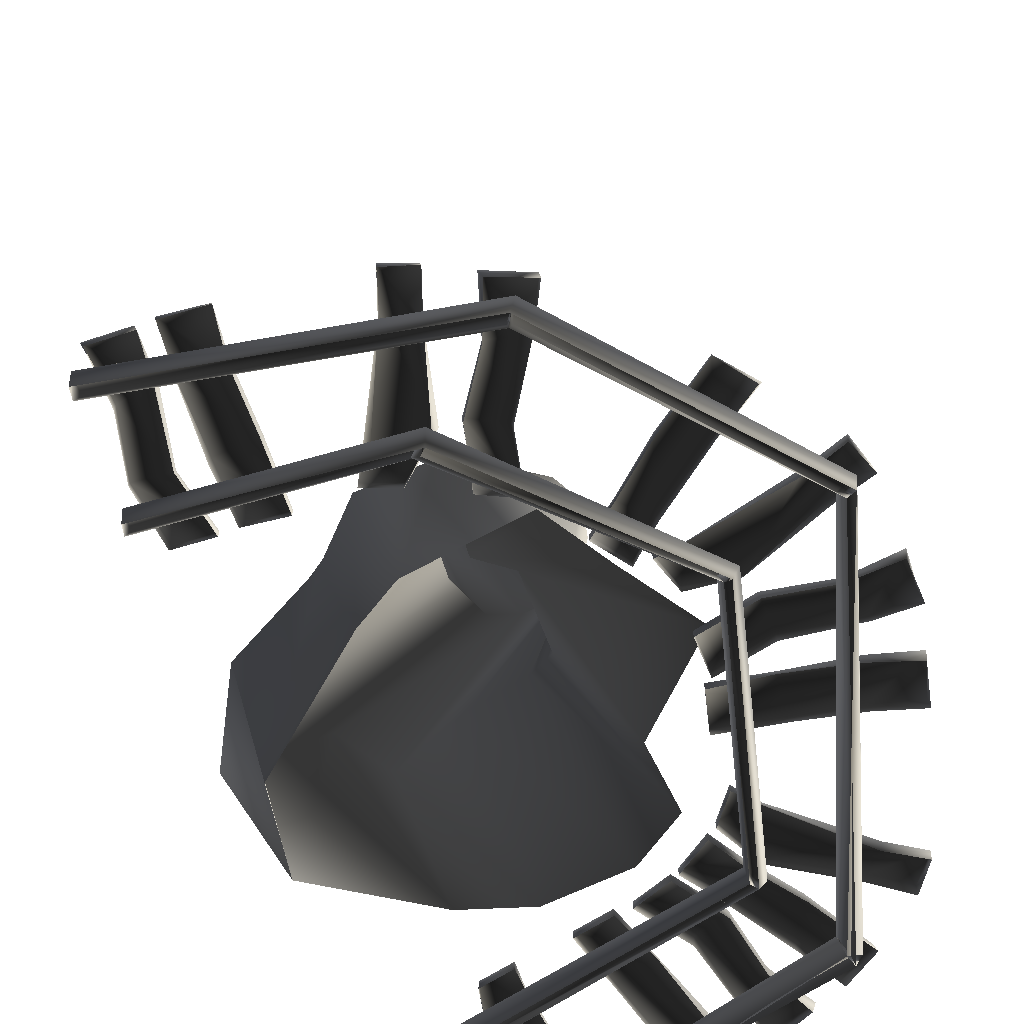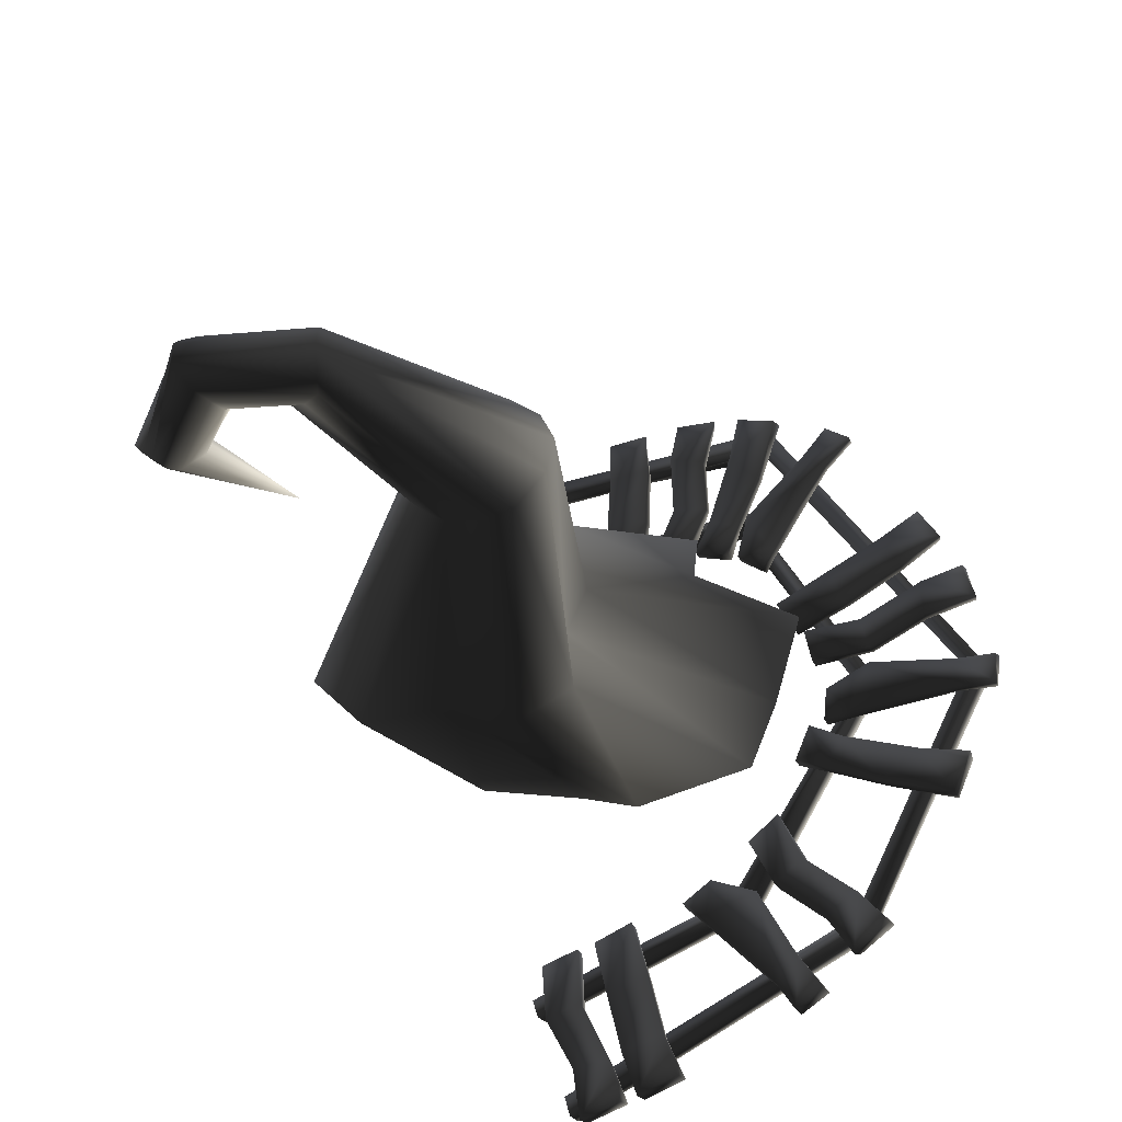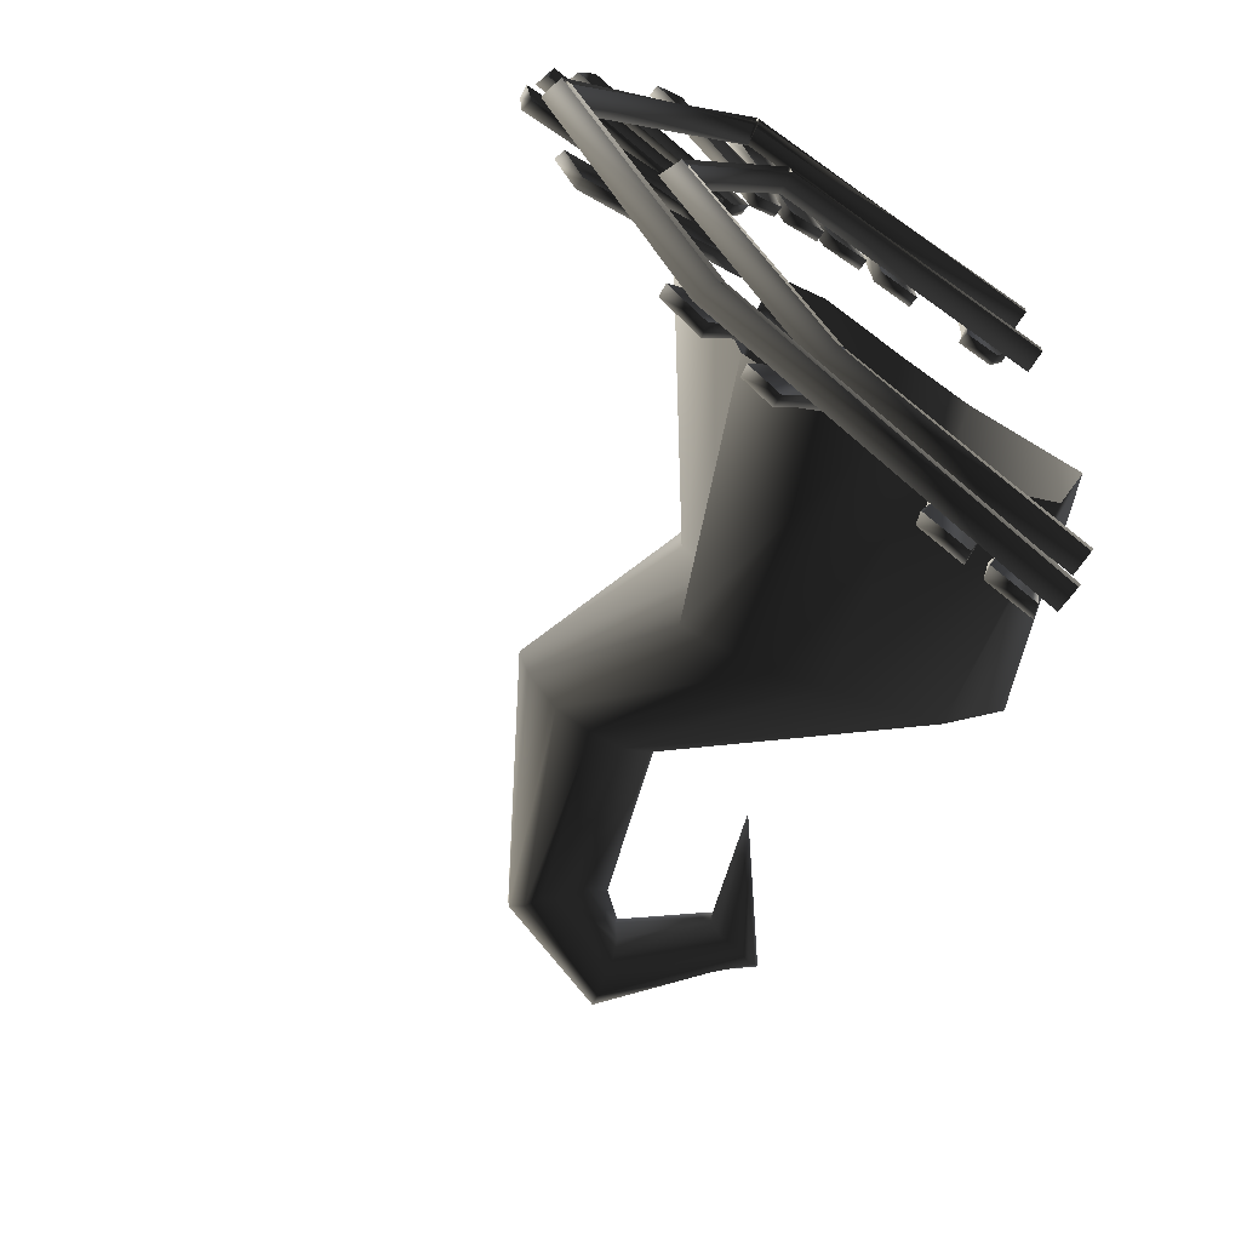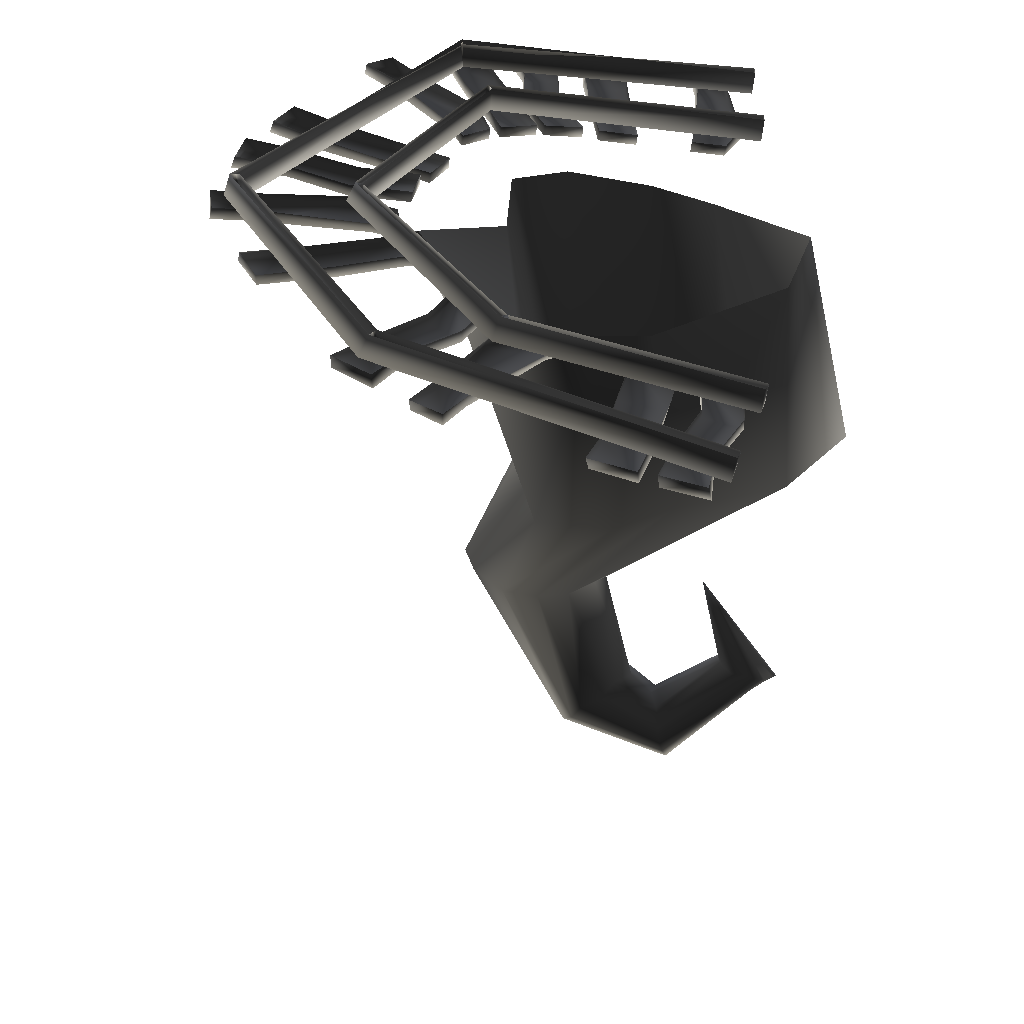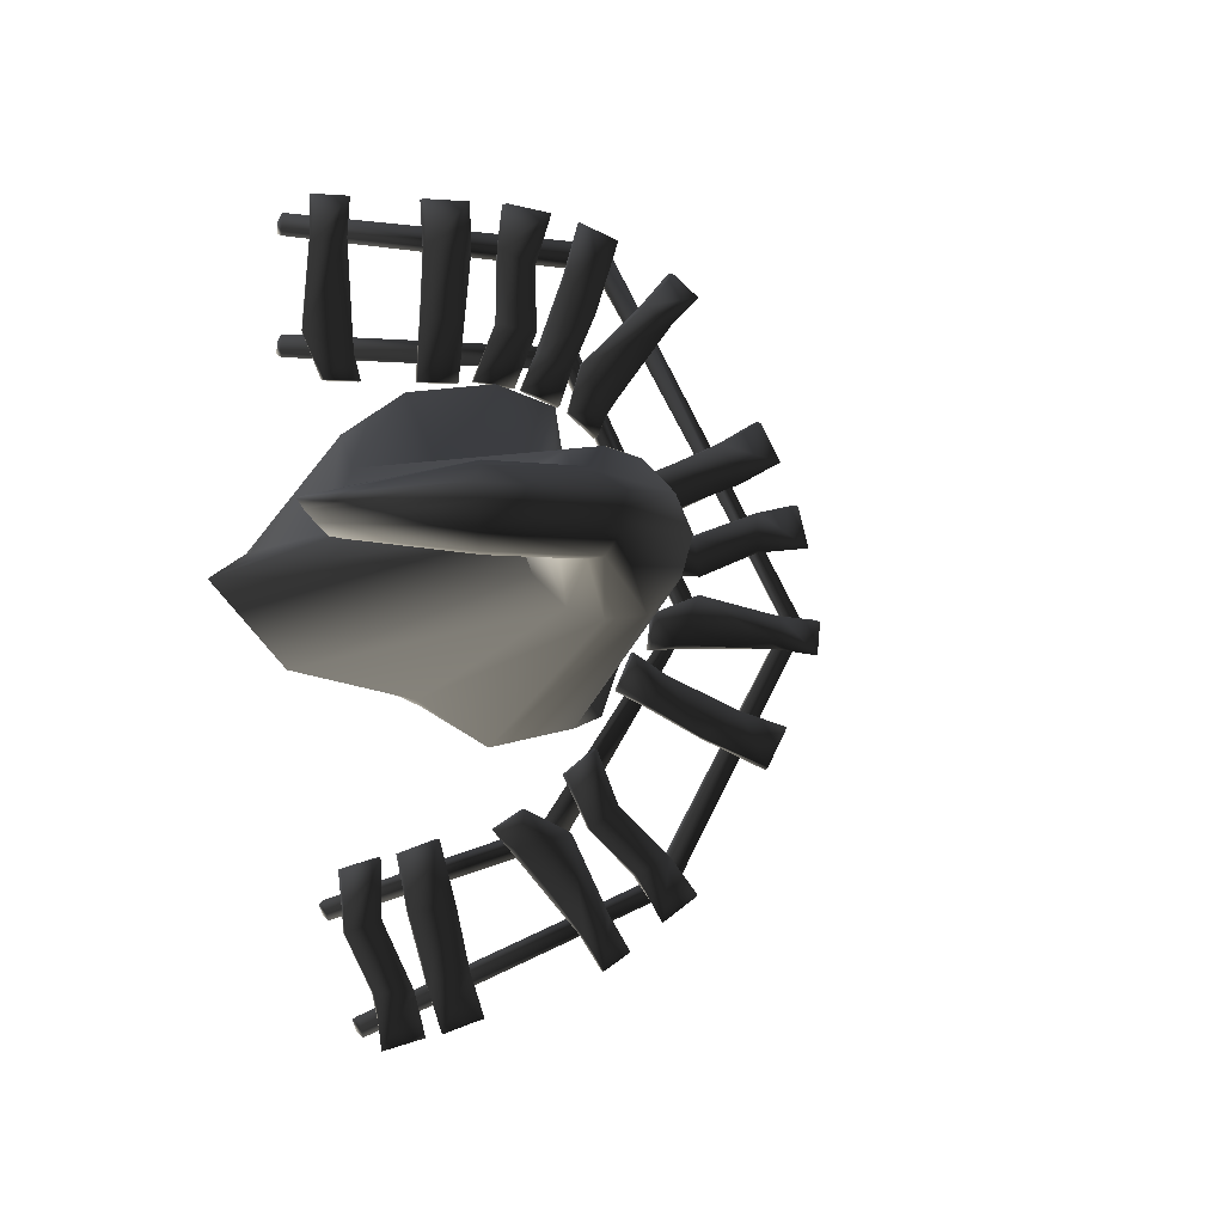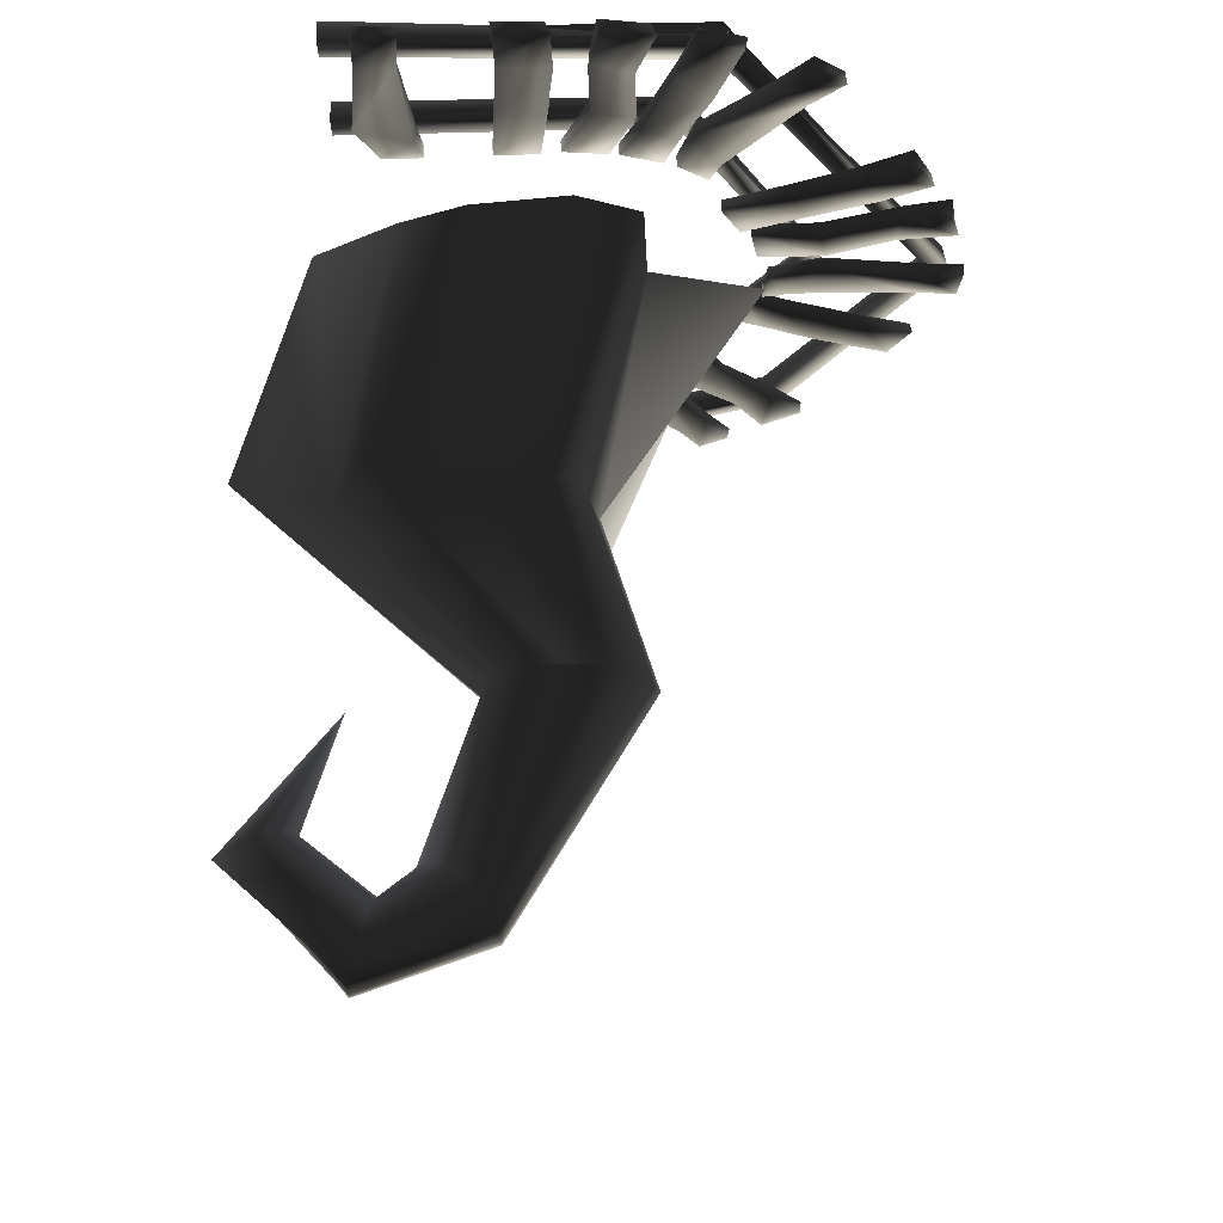
<metadata>
{"format":"obj","ext":"obj","renderer":"f3d","projection":"perspective","resolution":1024,"background":"white","views":[{"elev":-66.6,"azim":-147.1,"up":"+Y"},{"elev":-37.2,"azim":-155.7,"up":"+Z"},{"elev":-65.9,"azim":-36.0,"up":"+Z"},{"elev":-54.9,"azim":-7.3,"up":"+Z"},{"elev":-1.9,"azim":161.3,"up":"+Z"},{"elev":67.8,"azim":178.3,"up":"+Z"}]}
</metadata>
<code>
o 856
v -81 99 240
v -111 99 228
v -113 91 229
v -84 91 240
v -72 91 202
v -72 99 202
v -94 99 175
v -95 91 177
v -40 91 119
v -67 91 108
v -67 99 108
v -40 99 119
v -53 99 145
v -52 91 147
v -76 99 134
v -75 91 133
v -58 91 245
v -27 91 251
v -29 99 250
v -61 99 245
v -49 99 207
v -49 91 207
v -50 99 160
v -50 91 161
v -34 99 120
v -34 91 120
v -5 91 124
v -5 99 124
v -23 99 165
v -22 91 166
v -22 99 218
v -23 91 219
v 2 91 250
v 33 91 251
v 31 99 250
v -1 99 250
v -2 99 214
v -1 91 213
v 3 99 164
v 1 91 164
v 7 99 122
v 7 91 122
v 36 91 122
v 36 99 122
v 34 99 168
v 33 91 170
v 31 99 215
v 31 91 216
v 87 91 249
v 112 91 250
v 110 99 249
v 85 99 249
v 87 99 220
v 88 91 219
v 82 99 139
v 80 91 141
v 77 99 121
v 77 91 121
v 103 91 121
v 103 99 121
v 118 99 153
v 117 91 155
v 112 99 217
v 112 91 218
v -76 75 138
v -79 75 144
v -82 91 151
v -75 91 135
v 131 75 140
v 131 91 136
v 131 75 148
v 131 91 152
v -169 75 -36
v -174 91 -34
v -164 75 -37
v -160 91 -36
v -69 75 -195
v -72 91 -200
v -64 75 -192
v -56 91 -188
v 97 75 -248
v 97 91 -251
v 100 75 -241
v 101 91 -237
v -100 75 221
v -99 75 212
v -104 91 226
v -100 91 206
v 131 75 224
v 131 91 220
v 131 75 232
v 131 91 236
v -254 75 -45
v -257 91 -46
v -247 75 -44
v -242 91 -44
v -150 75 -235
v -155 91 -237
v -145 75 -228
v -142 91 -226
v 73 75 -329
v 72 91 -332
v 76 75 -321
v 76 91 -317
v -255 91 13
v -250 91 43
v -249 99 41
v -257 99 11
v -217 99 7
v -217 91 7
v -173 99 -11
v -174 91 -10
v -129 99 -10
v -129 91 -10
v -124 91 18
v -124 99 18
v -168 99 16
v -168 91 18
v -217 99 36
v -219 91 36
v -233 91 75
v -220 91 103
v -220 99 101
v -235 99 73
v -203 99 56
v -201 91 56
v -156 99 38
v -157 91 36
v -117 99 22
v -117 91 22
v -104 91 49
v -104 99 49
v -146 99 67
v -148 91 67
v -189 99 85
v -190 91 86
v -171 91 191
v -152 91 208
v -153 99 206
v -172 99 190
v -151 99 169
v -149 91 170
v -102 99 104
v -105 91 104
v -95 99 87
v -95 91 87
v -75 91 104
v -75 99 104
v -84 99 139
v -85 91 139
v -132 99 183
v -131 91 184
v -55 91 -189
v -97 91 206
v -145 91 -224
v -240 99 -119
v -225 99 -148
v -226 91 -150
v -239 91 -122
v -203 91 -107
v -203 99 -107
v -174 99 -126
v -176 91 -127
v -123 91 -66
v -111 91 -93
v -111 99 -93
v -123 99 -66
v -148 99 -82
v -150 91 -82
v -134 99 -104
v -133 91 -104
v -263 91 -66
v -267 91 -41
v -266 99 -43
v -264 99 -67
v -235 99 -63
v -234 91 -62
v -155 99 -60
v -156 91 -63
v -135 99 -64
v -135 91 -64
v -138 91 -38
v -138 99 -38
v -172 99 -24
v -172 91 -27
v -235 99 -39
v -235 91 -38
v -146 91 -255
v -172 91 -238
v -171 99 -239
v -144 99 -258
v -124 99 -223
v -124 91 -223
v -90 99 -191
v -91 91 -191
v -72 99 -152
v -72 91 -152
v -95 91 -134
v -95 99 -134
v -111 99 -174
v -113 91 -174
v -150 99 -211
v -152 91 -214
v 16 91 -331
v -15 91 -322
v -12 99 -321
v 18 99 -331
v 29 99 -296
v 28 91 -294
v 40 99 -247
v 41 91 -247
v 49 99 -206
v 49 91 -206
v 20 91 -196
v 20 99 -196
v 8 99 -242
v 8 91 -244
v -2 99 -288
v -2 91 -289
v -101 91 -291
v -122 91 -279
v -120 99 -278
v -100 99 -291
v -86 99 -267
v -85 91 -266
v -37 99 -203
v -34 91 -206
v -20 99 -190
v -20 91 -190
v -42 91 -176
v -42 99 -176
v -76 99 -193
v -73 91 -195
v -104 99 -251
v -104 91 -250
v 58 91 -340
v 28 91 -332
v 30 99 -333
v 61 99 -341
v 66 99 -301
v 66 91 -301
v 87 99 -259
v 86 91 -260
v 90 99 -216
v 90 91 -216
v 62 91 -208
v 62 99 -208
v 61 99 -251
v 60 91 -253
v 38 99 -300
v 38 91 -303
v -10 272 32
v -56 146 59
v -54 130 104
v 10 272 37
v -45 399 25
v -56 400 0
v -23 272 -29
v -132 132 7
v -108 126 -59
v -4 265 -56
v -88 130 -111
v -18 284 -118
v 2 126 -119
v 36 275 -130
v 42 130 -104
v 82 272 -100
v 136 106 -59
v 162 256 -81
v 156 96 0
v 210 244 -24
v 142 274 4
v 96 120 81
v 122 264 46
v 52 126 111
v 58 260 32
v -12 126 119
v -24 399 45
v 48 538 24
v 43 548 14
v 42 552 3
v 42 551 -10
v -49 399 -26
v 0 400 52
v 24 399 49
v 45 399 36
v 69 515 26
v 53 527 28
v 0 399 52
v 52 399 0
v 84 508 22
v 118 539 26
v 120 549 28
v 124 563 24
v 132 574 14
v 130 582 4
v 131 580 -10
v 47 539 -22
v -27 399 -49
v 45 399 -26
v 24 399 -45
v 77 510 -10
v 92 509 3
v 116 531 20
v 171 487 16
v 178 486 17
v 185 488 15
v 210 500 9
v 205 497 3
v 198 495 -4
v 125 565 -22
v 53 527 -23
v 0 399 -52
v 67 519 -20
v 115 530 -10
v 111 526 3
v 162 485 12
v 133 409 4
v 189 490 -11
v 119 549 -23
v 117 536 -20
v 162 485 -4
v 160 486 3
v 170 488 -10
v 180 486 -12
f 1 2 3
f 1 3 4
f 1 4 5
f 1 5 6
f 1 6 2
f 2 6 7
f 2 7 8
f 2 8 3
f 9 10 11
f 9 11 12
f 9 12 13
f 9 13 14
f 14 13 6
f 14 6 5
f 13 15 7
f 13 7 6
f 12 11 15
f 12 15 13
f 15 16 8
f 15 8 7
f 11 10 16
f 11 16 15
f 17 18 19
f 17 19 20
f 17 20 21
f 17 21 22
f 22 21 23
f 22 23 24
f 24 23 25
f 24 25 26
f 26 25 27
f 27 25 28
f 27 28 29
f 27 29 30
f 30 29 31
f 30 31 32
f 32 31 18
f 18 31 19
f 19 31 20
f 20 31 21
f 21 31 29
f 21 29 23
f 23 29 28
f 23 28 25
f 33 34 35
f 33 35 36
f 33 36 37
f 33 37 38
f 38 37 39
f 38 39 40
f 40 39 41
f 40 41 42
f 42 41 43
f 43 41 44
f 43 44 45
f 43 45 46
f 46 45 47
f 46 47 48
f 48 47 34
f 34 47 35
f 35 47 36
f 36 47 37
f 37 47 45
f 37 45 39
f 39 45 44
f 39 44 41
f 49 50 51
f 49 51 52
f 49 52 53
f 49 53 54
f 54 53 55
f 54 55 56
f 56 55 57
f 56 57 58
f 58 57 59
f 59 57 60
f 59 60 61
f 59 61 62
f 62 61 63
f 62 63 64
f 64 63 50
f 50 63 51
f 51 63 52
f 52 63 53
f 53 63 61
f 53 61 55
f 55 61 60
f 55 60 57
f 65 66 67
f 65 67 68
f 65 68 69
f 69 68 70
f 69 70 71
f 71 70 72
f 71 72 66
f 66 72 67
f 66 67 73
f 73 67 74
f 73 74 75
f 73 75 76
f 73 76 74
f 73 74 77
f 77 74 78
f 77 78 79
f 77 79 80
f 77 80 78
f 77 78 81
f 81 78 82
f 81 82 83
f 83 82 84
f 83 84 79
f 79 84 80
f 80 84 78
f 78 84 82
f 68 67 72
f 68 72 70
f 85 86 87
f 85 87 88
f 85 88 89
f 89 88 90
f 89 90 91
f 91 90 92
f 91 92 86
f 86 92 87
f 86 87 93
f 93 87 94
f 93 94 95
f 93 95 96
f 93 96 94
f 93 94 97
f 97 94 98
f 97 98 99
f 97 99 100
f 97 100 98
f 97 98 101
f 101 98 102
f 101 102 103
f 103 102 104
f 103 104 99
f 99 104 100
f 100 104 98
f 98 104 102
f 88 87 92
f 88 92 90
f 105 106 107
f 105 107 108
f 105 108 109
f 105 109 110
f 110 109 111
f 110 111 112
f 112 111 113
f 112 113 114
f 114 113 115
f 115 113 116
f 115 116 117
f 115 117 118
f 118 117 119
f 118 119 120
f 120 119 106
f 106 119 107
f 107 119 108
f 108 119 109
f 109 119 117
f 109 117 111
f 111 117 116
f 111 116 113
f 121 122 123
f 121 123 124
f 121 124 125
f 121 125 126
f 126 125 127
f 126 127 128
f 128 127 129
f 128 129 130
f 130 129 131
f 131 129 132
f 131 132 133
f 131 133 134
f 134 133 135
f 134 135 136
f 136 135 122
f 122 135 123
f 123 135 124
f 124 135 125
f 125 135 133
f 125 133 127
f 127 133 132
f 127 132 129
f 137 138 139
f 137 139 140
f 137 140 141
f 137 141 142
f 142 141 143
f 142 143 144
f 144 143 145
f 144 145 146
f 146 145 147
f 147 145 148
f 147 148 149
f 147 149 150
f 150 149 151
f 150 151 152
f 152 151 138
f 138 151 139
f 139 151 140
f 140 151 141
f 141 151 149
f 141 149 143
f 143 149 148
f 143 148 145
f 75 74 76
f 75 76 65
f 65 76 68
f 65 68 66
f 66 68 67
f 67 68 76
f 67 76 74
f 74 76 153
f 74 153 78
f 78 153 79
f 79 153 75
f 75 153 76
f 95 94 96
f 95 96 85
f 85 96 154
f 85 154 86
f 86 154 87
f 87 154 96
f 87 96 94
f 94 96 155
f 94 155 98
f 98 155 99
f 99 155 95
f 95 155 96
f 156 157 158
f 156 158 159
f 156 159 160
f 156 160 161
f 156 161 157
f 157 161 162
f 157 162 163
f 157 163 158
f 164 165 166
f 164 166 167
f 164 167 168
f 164 168 169
f 169 168 161
f 169 161 160
f 168 170 162
f 168 162 161
f 167 166 170
f 167 170 168
f 170 171 163
f 170 163 162
f 166 165 171
f 166 171 170
f 172 173 174
f 172 174 175
f 172 175 176
f 172 176 177
f 177 176 178
f 177 178 179
f 179 178 180
f 179 180 181
f 181 180 182
f 182 180 183
f 182 183 184
f 182 184 185
f 185 184 186
f 185 186 187
f 187 186 173
f 173 186 174
f 174 186 175
f 175 186 176
f 176 186 184
f 176 184 178
f 178 184 183
f 178 183 180
f 188 189 190
f 188 190 191
f 188 191 192
f 188 192 193
f 193 192 194
f 193 194 195
f 195 194 196
f 195 196 197
f 197 196 198
f 198 196 199
f 198 199 200
f 198 200 201
f 201 200 202
f 201 202 203
f 203 202 189
f 189 202 190
f 190 202 191
f 191 202 192
f 192 202 200
f 192 200 194
f 194 200 199
f 194 199 196
f 204 205 206
f 204 206 207
f 204 207 208
f 204 208 209
f 209 208 210
f 209 210 211
f 211 210 212
f 211 212 213
f 213 212 214
f 214 212 215
f 214 215 216
f 214 216 217
f 217 216 218
f 217 218 219
f 219 218 205
f 205 218 206
f 206 218 207
f 207 218 208
f 208 218 216
f 208 216 210
f 210 216 215
f 210 215 212
f 220 221 222
f 220 222 223
f 220 223 224
f 220 224 225
f 225 224 226
f 225 226 227
f 227 226 228
f 227 228 229
f 229 228 230
f 230 228 231
f 230 231 232
f 230 232 233
f 233 232 234
f 233 234 235
f 235 234 221
f 221 234 222
f 222 234 223
f 223 234 224
f 224 234 232
f 224 232 226
f 226 232 231
f 226 231 228
f 236 237 238
f 236 238 239
f 236 239 240
f 236 240 241
f 241 240 242
f 241 242 243
f 243 242 244
f 243 244 245
f 245 244 246
f 246 244 247
f 246 247 248
f 246 248 249
f 249 248 250
f 249 250 251
f 251 250 237
f 237 250 238
f 238 250 239
f 239 250 240
f 240 250 248
f 240 248 242
f 242 248 247
f 242 247 244
f 252 253 254
f 252 254 255
f 252 255 256
f 252 256 257
f 252 257 258
f 252 258 253
f 253 258 259
f 259 258 260
f 260 258 261
f 260 261 262
f 262 261 263
f 262 263 264
f 264 263 265
f 264 265 266
f 266 265 267
f 266 267 268
f 268 267 269
f 268 269 270
f 270 269 271
f 270 271 272
f 270 272 273
f 273 272 274
f 273 274 275
f 275 274 276
f 275 276 277
f 277 276 255
f 277 255 254
f 256 255 278
f 256 278 279
f 256 279 280
f 256 280 281
f 256 281 257
f 257 281 282
f 257 282 283
f 257 283 261
f 257 261 258
f 278 255 276
f 278 276 284
f 284 276 274
f 284 274 285
f 285 274 272
f 285 272 286
f 285 286 287
f 285 287 288
f 285 288 289
f 289 288 279
f 289 279 278
f 286 272 271
f 286 271 290
f 286 290 291
f 286 291 287
f 287 291 292
f 287 292 293
f 287 293 288
f 288 293 294
f 288 294 279
f 279 294 280
f 280 294 295
f 280 295 296
f 280 296 281
f 281 296 297
f 281 297 282
f 282 297 298
f 282 298 299
f 282 299 283
f 283 299 263
f 283 263 261
f 300 290 271
f 300 271 269
f 300 269 301
f 300 301 302
f 300 302 303
f 300 303 290
f 290 303 291
f 291 303 304
f 291 304 292
f 292 304 305
f 292 305 306
f 292 306 293
f 293 306 307
f 293 307 294
f 294 307 295
f 295 307 308
f 295 308 309
f 295 309 296
f 296 309 310
f 296 310 297
f 297 310 311
f 297 311 298
f 298 311 312
f 298 312 313
f 298 313 299
f 299 313 265
f 299 265 263
f 301 269 267
f 301 267 313
f 301 313 312
f 301 312 314
f 301 314 302
f 302 314 315
f 302 315 316
f 302 316 303
f 303 316 304
f 304 316 317
f 304 317 305
f 305 317 318
f 305 318 306
f 306 318 307
f 307 318 308
f 308 318 309
f 309 318 310
f 310 318 319
f 310 319 311
f 311 319 320
f 311 320 312
f 312 320 314
f 314 320 321
f 314 321 315
f 315 321 322
f 315 322 323
f 315 323 316
f 316 323 317
f 317 323 318
f 318 323 322
f 318 322 324
f 318 324 325
f 318 325 319
f 319 325 320
f 320 325 321
f 321 325 324
f 321 324 322
f 313 267 265

</code>
